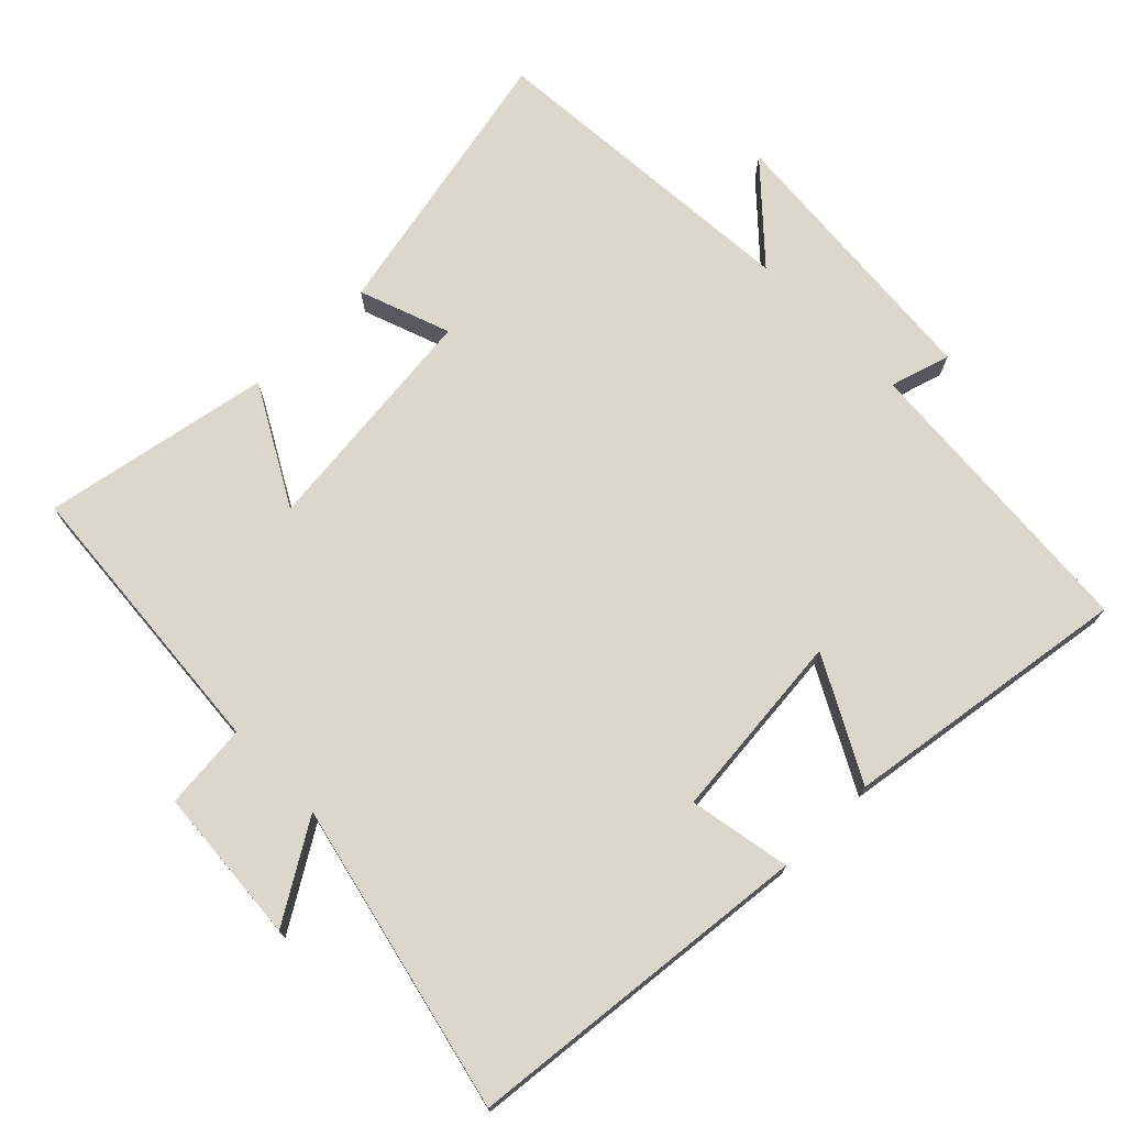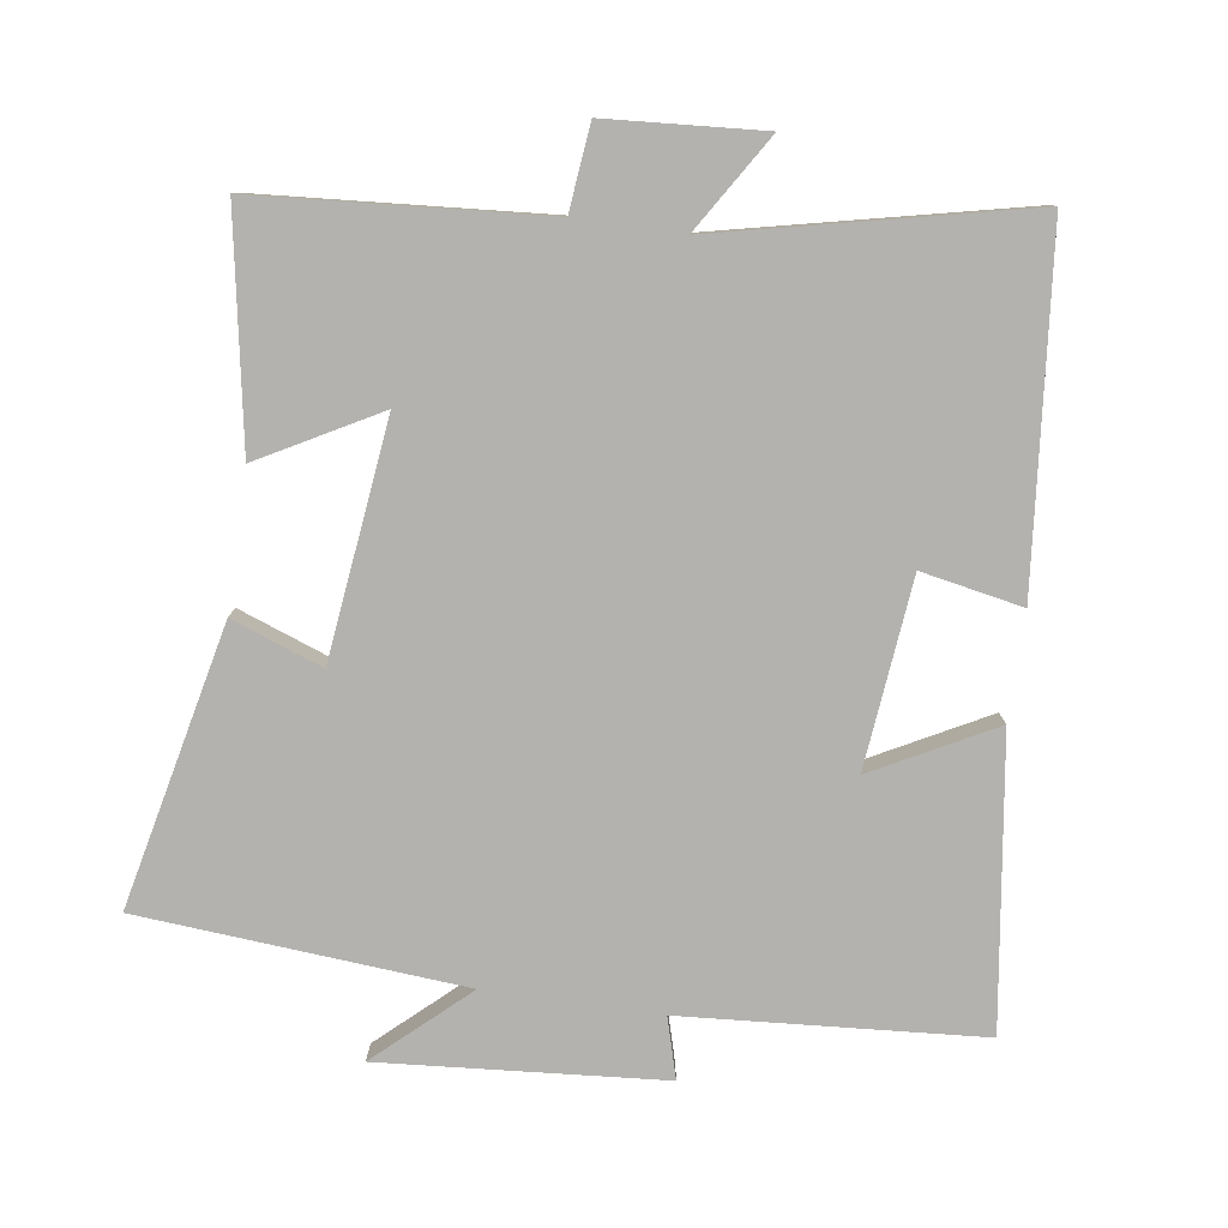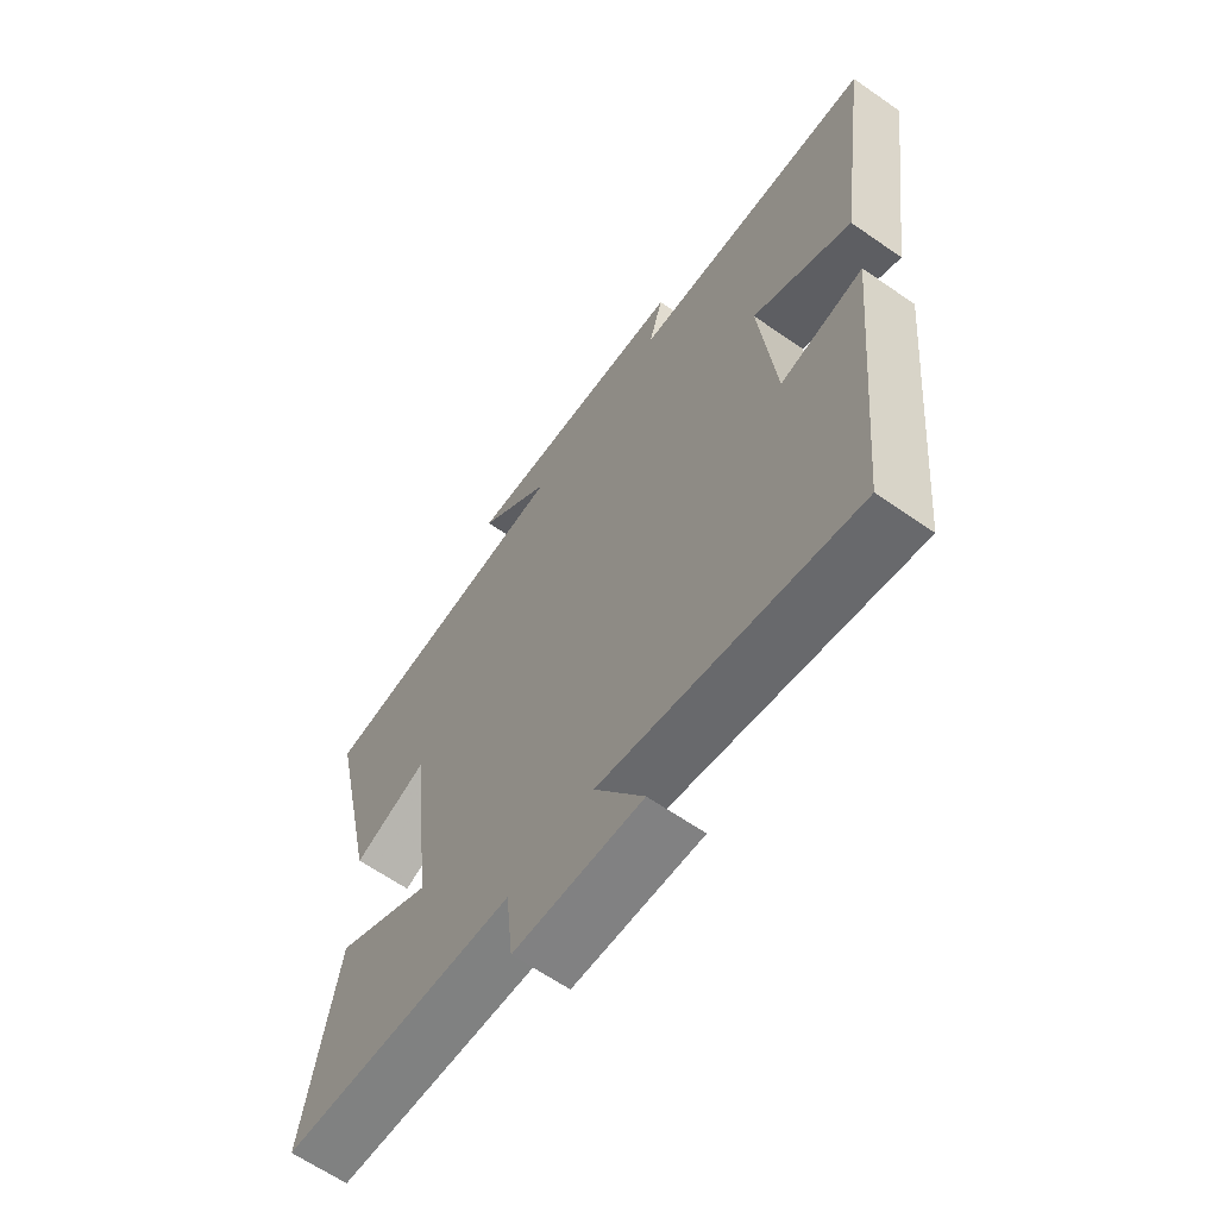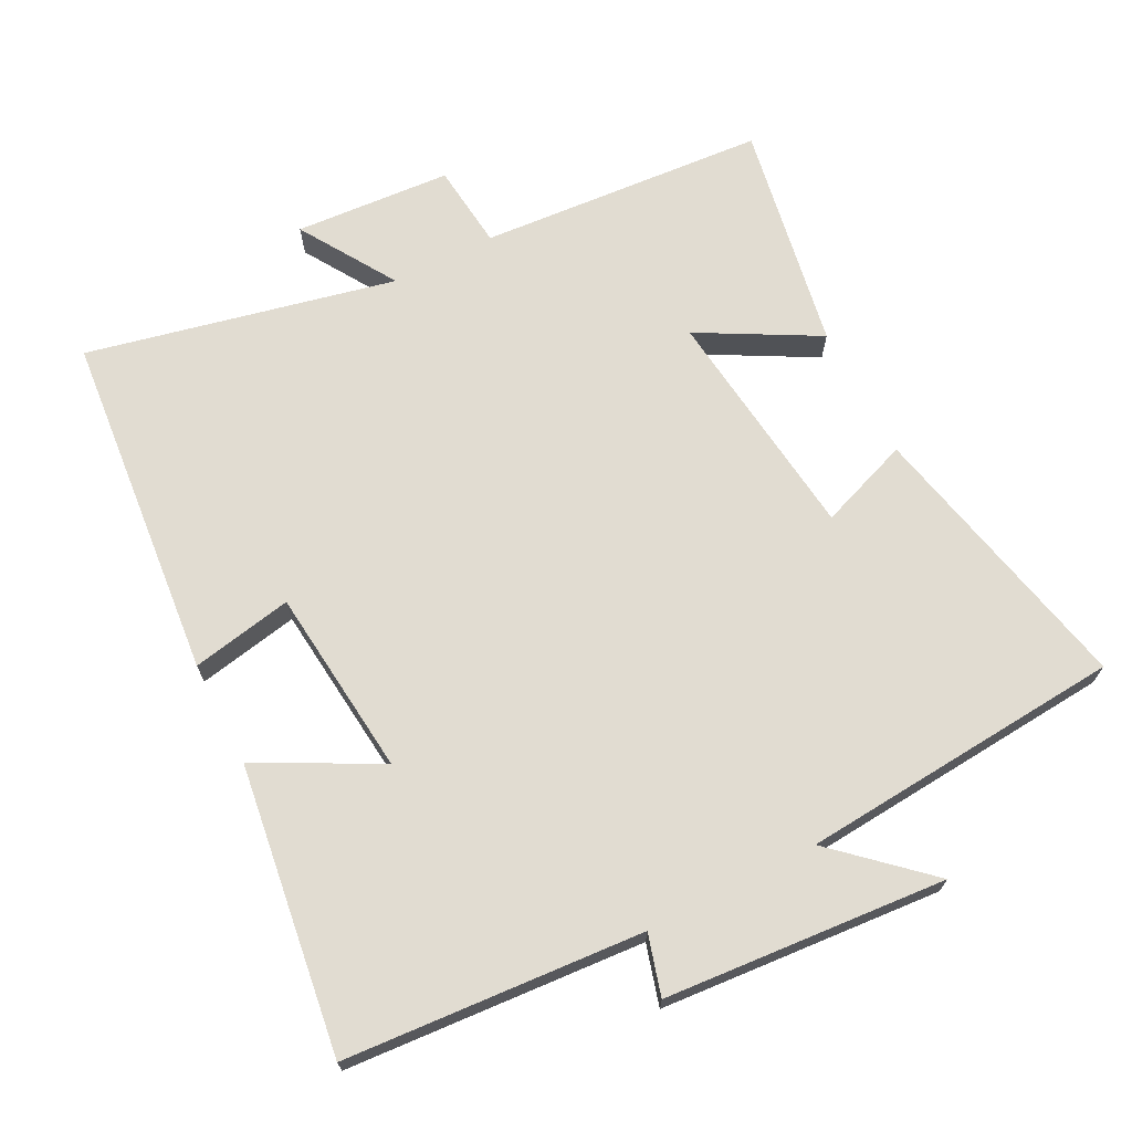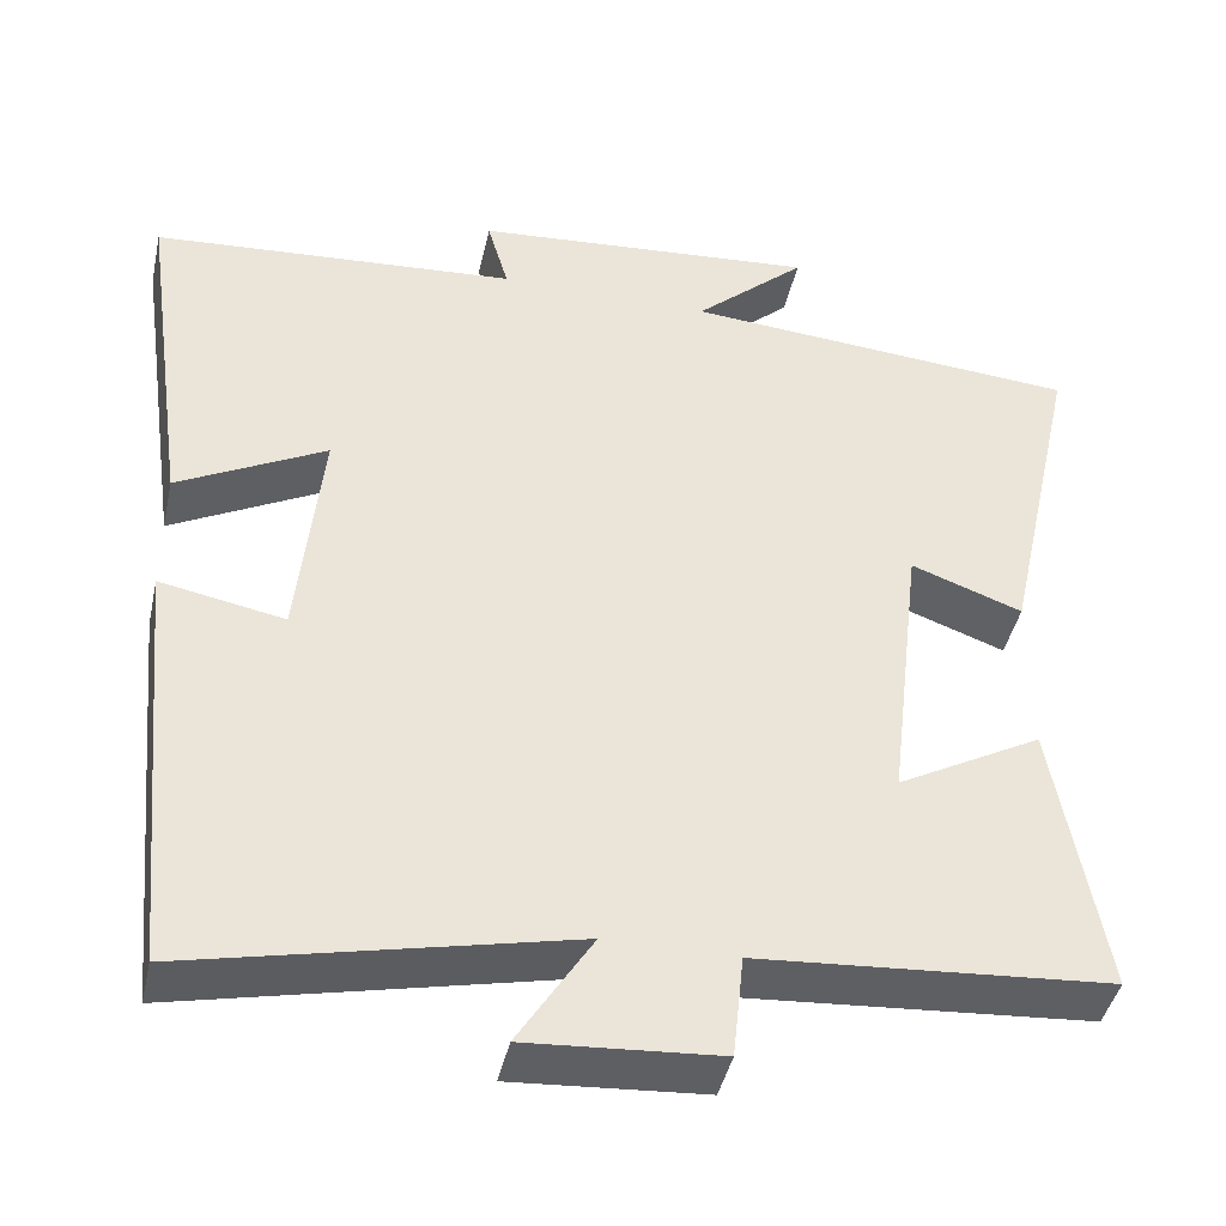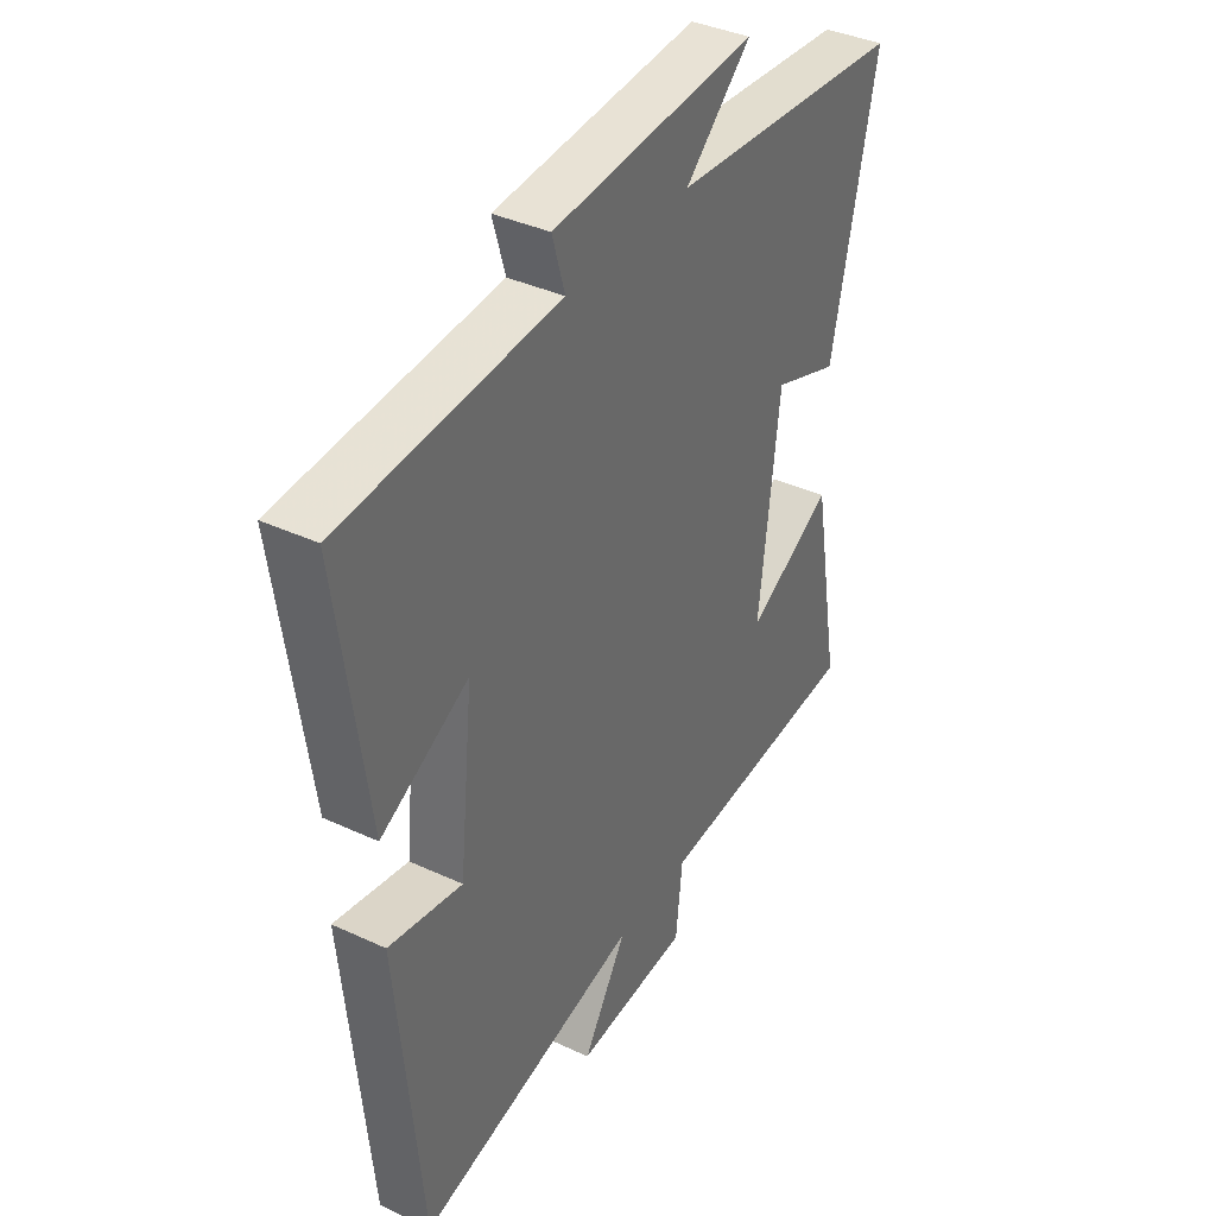
<metadata>
{"format":"obj","ext":"obj","renderer":"f3d","projection":"perspective","resolution":1024,"background":"white","views":[{"elev":72.9,"azim":-134.2,"up":"+Y"},{"elev":-79.7,"azim":171.8,"up":"+Y"},{"elev":-64.1,"azim":-125.0,"up":"+Z"},{"elev":69.3,"azim":-27.2,"up":"+Y"},{"elev":-43.1,"azim":-12.4,"up":"+Z"},{"elev":38.3,"azim":-59.5,"up":"+Z"}]}
</metadata>
<code>
v 0.589 0.07 0.463
v 0.5 0.07 0.058
v 0.369 0.07 0.106
v 0.329 0.07 -0.234
v 0.5 0.07 -0.14
v 0.558 0.07 -0.469
v 0.144 0.07 -0.5
v 0.131 0.07 -0.623
v -0.095 0.07 -0.639
v -0.008 0.07 -0.5
v -0.452 0.07 -0.599
v -0.5 0.07 -0.098
v -0.354 0.07 -0.126
v -0.326 0.07 0.146
v -0.5 0.07 0.054
v -0.558 0.07 0.469
v -0.128 0.07 0.5
v -0.153 0.07 0.587
v 0.253 0.07 0.619
v 0.122 0.07 0.5
v 0.589 0 0.463
v 0.5 0 0.058
v 0.369 0 0.106
v 0.329 0 -0.234
v 0.5 0 -0.14
v 0.558 0 -0.469
v 0.144 0 -0.5
v 0.131 0 -0.623
v -0.095 0 -0.639
v -0.008 0 -0.5
v -0.452 0 -0.599
v -0.5 0 -0.098
v -0.354 0 -0.126
v -0.326 0 0.146
v -0.5 0 0.054
v -0.558 0 0.469
v -0.128 0 0.5
v -0.153 0 0.587
v 0.253 0 0.619
v 0.122 0 0.5
f 17 18 19 20
f 16 17 20
f 15 16 20
f 14 15 20
f 13 14 20 1
f 10 11 12 13
f 10 13 1
f 7 8 9 10
f 6 7 10
f 5 6 10
f 4 5 10
f 3 4 10
f 3 10 1
f 1 2 3
f 40 39 38 37
f 40 37 36
f 40 36 35
f 40 35 34
f 21 40 34 33
f 33 32 31 30
f 21 33 30
f 30 29 28 27
f 30 27 26
f 30 26 25
f 30 25 24
f 30 24 23
f 21 30 23
f 23 22 21
f 1 21 22 2
f 2 22 23 3
f 3 23 24 4
f 4 24 25 5
f 5 25 26 6
f 6 26 27 7
f 7 27 28 8
f 8 28 29 9
f 9 29 30 10
f 10 30 31 11
f 11 31 32 12
f 12 32 33 13
f 13 33 34 14
f 14 34 35 15
f 15 35 36 16
f 16 36 37 17
f 17 37 38 18
f 18 38 39 19
f 19 39 40 20
f 20 40 21 1

</code>
